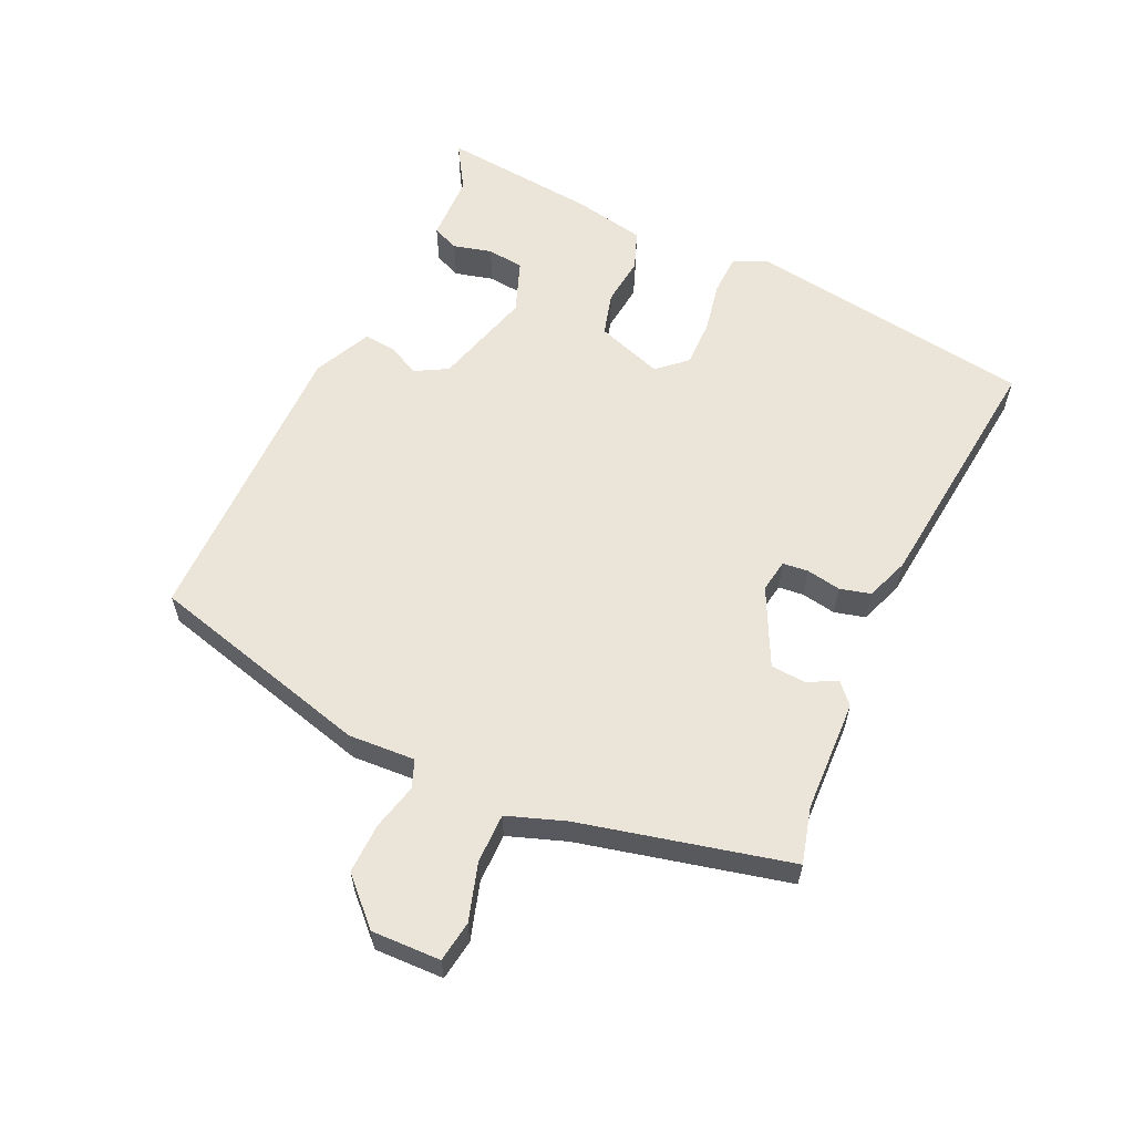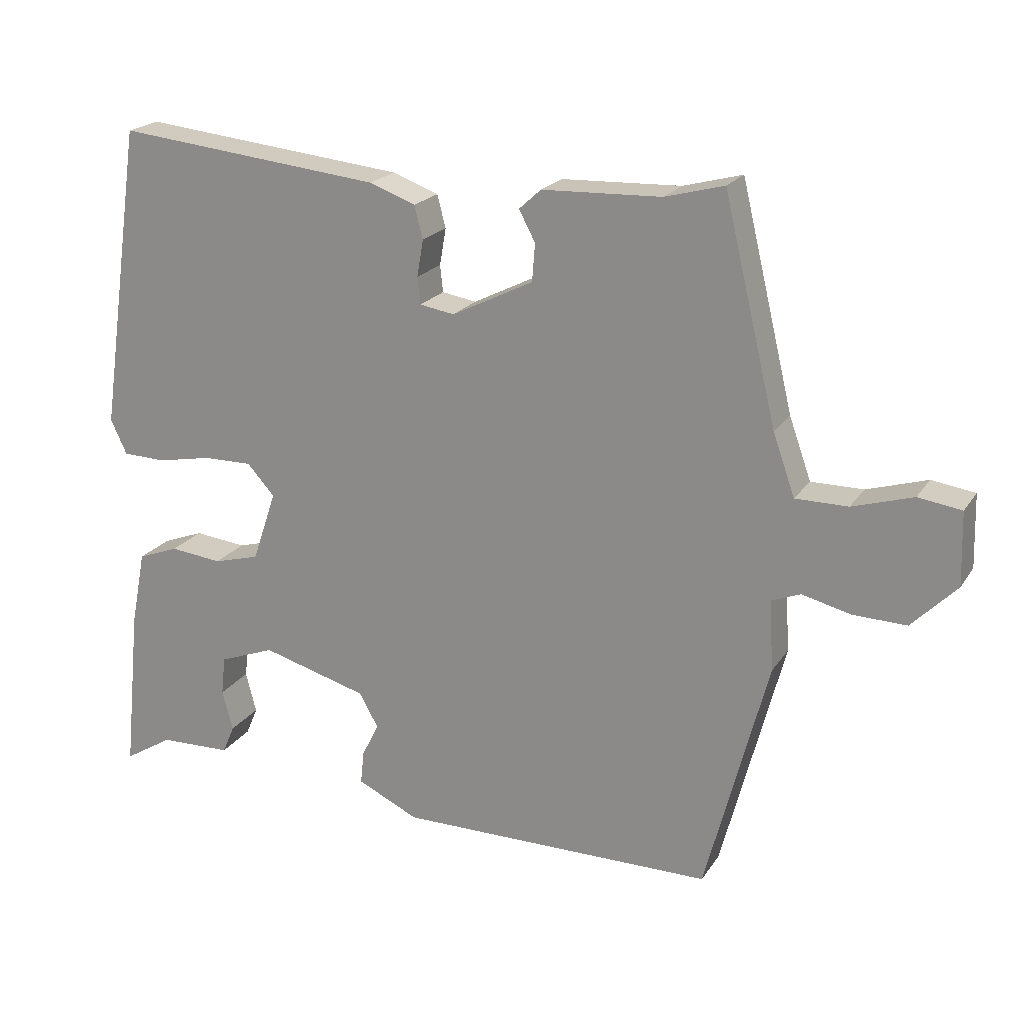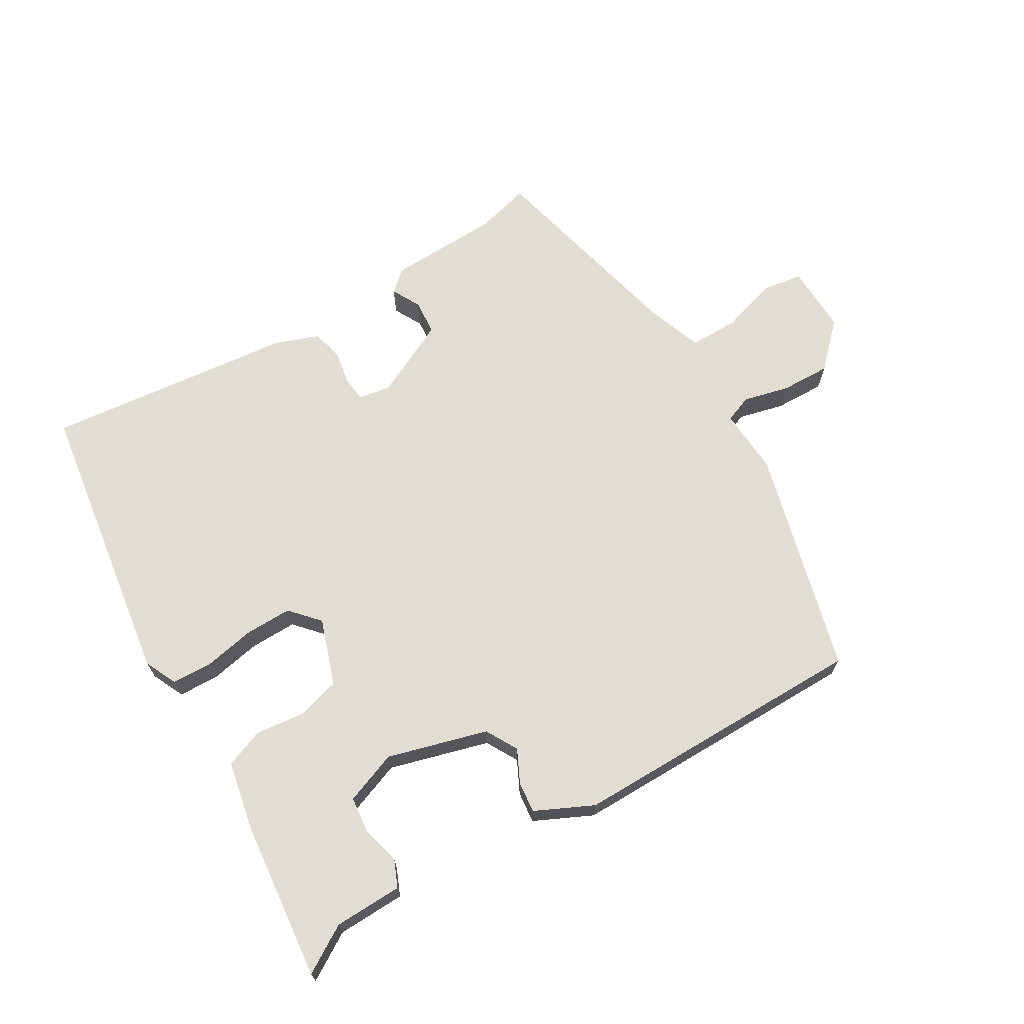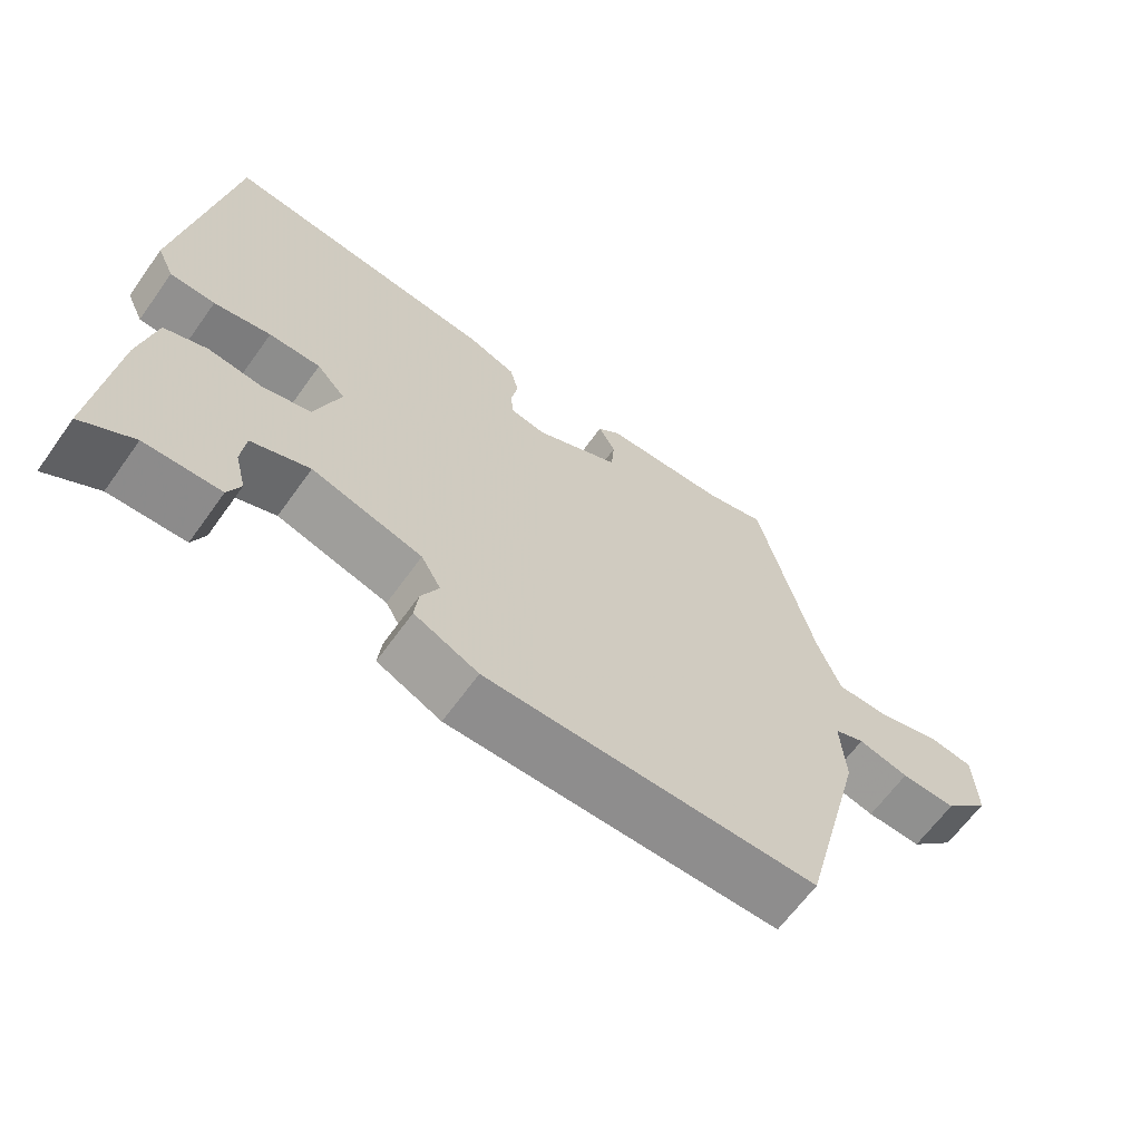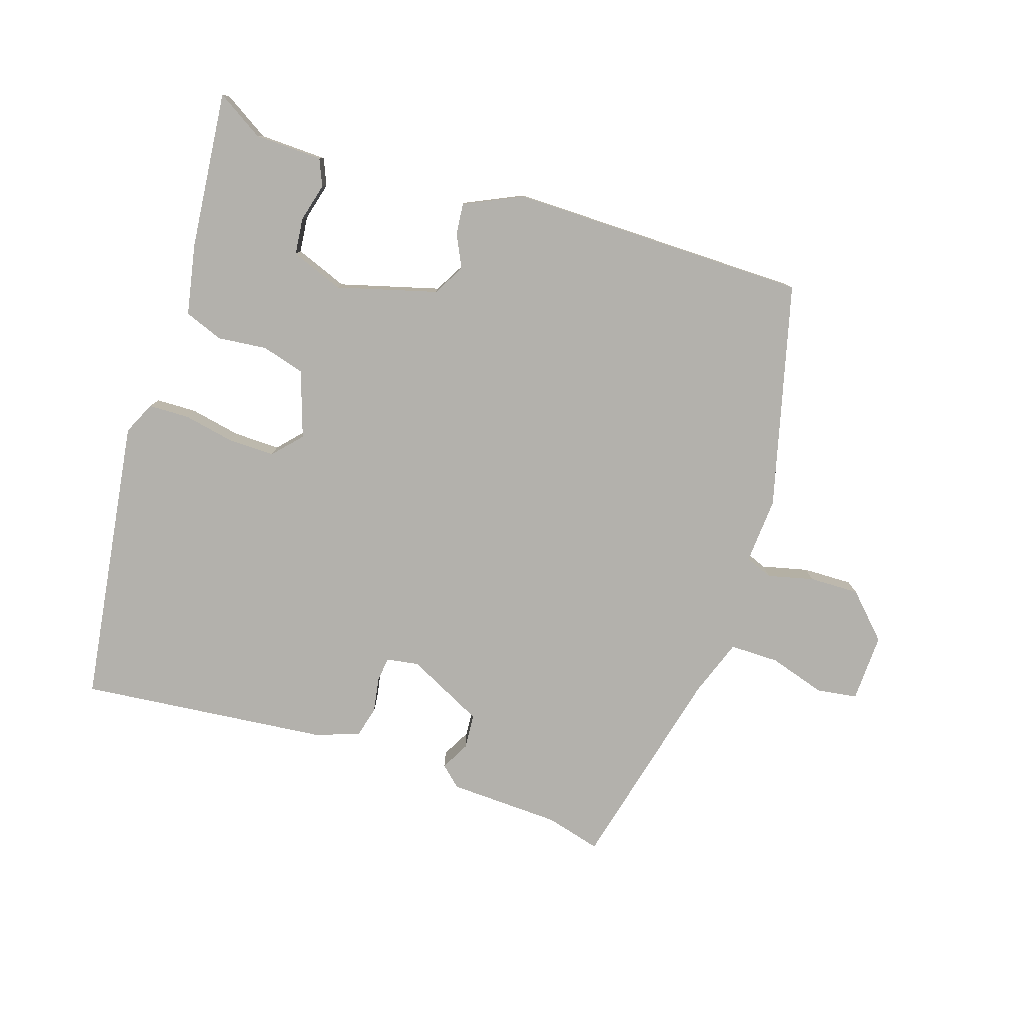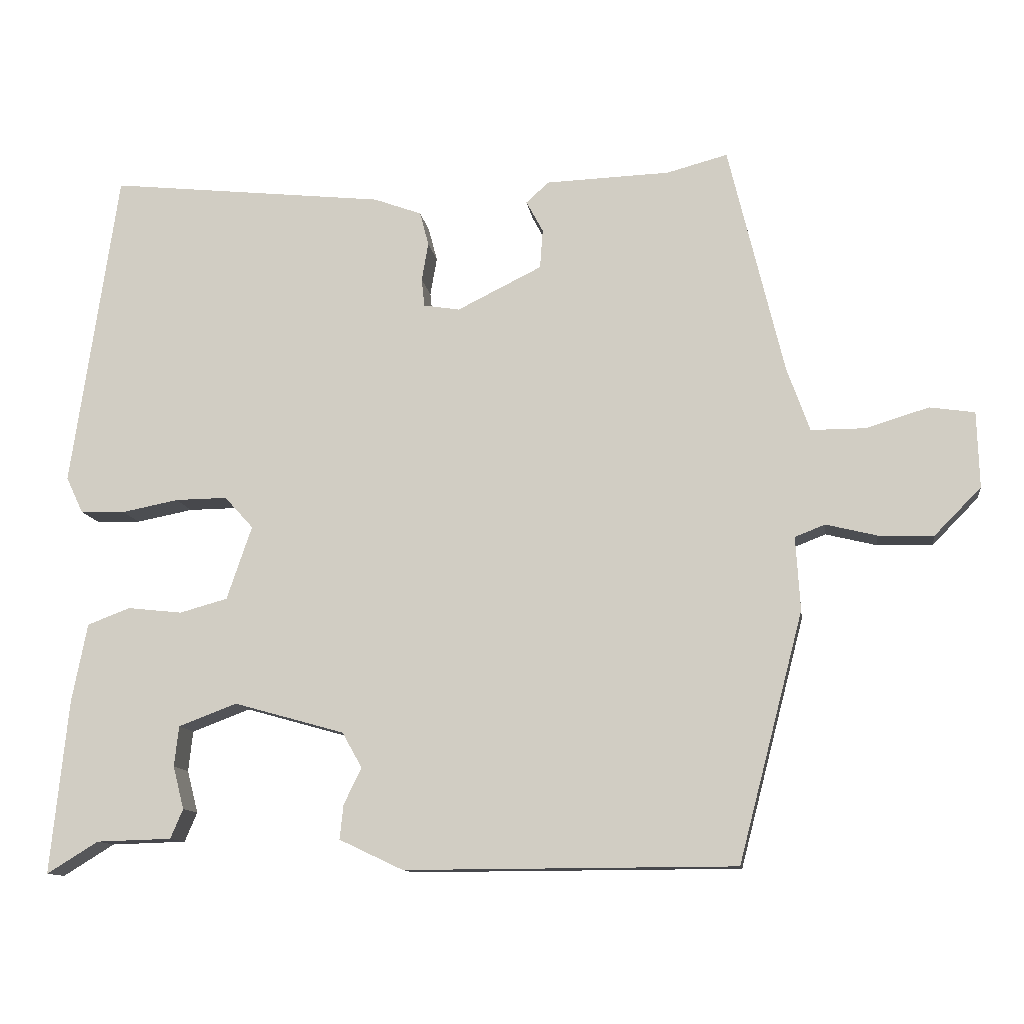
<metadata>
{"format":"obj","ext":"obj","renderer":"f3d","projection":"perspective","resolution":1024,"background":"white","views":[{"elev":59.5,"azim":-65.1,"up":"+Y"},{"elev":20.7,"azim":-155.9,"up":"+Z"},{"elev":68.3,"azim":149.4,"up":"+Y"},{"elev":-64.8,"azim":144.3,"up":"+Z"},{"elev":-79.1,"azim":161.8,"up":"+Y"},{"elev":-11.6,"azim":-172.0,"up":"+Z"}]}
</metadata>
<code>
v -0.442 0.07 0.492
v -0.359 0.07 0.47
v -0.191 0.07 0.464
v -0.16 0.07 0.436
v -0.183 0.07 0.393
v -0.179 0.07 0.34
v -0.064 0.07 0.283
v -0.015 0.07 0.291
v -0.011 0.07 0.329
v -0.02 0.07 0.381
v -0.008 0.07 0.427
v 0.057 0.07 0.451
v 0.433 0.07 0.491
v 0.496 0.07 0.058
v 0.473 0.07 0.009
v 0.412 0.07 0.007
v 0.335 0.07 0.022
v 0.265 0.07 0.023
v 0.226 0.07 -0.02
v 0.26 0.07 -0.12
v 0.325 0.07 -0.138
v 0.399 0.07 -0.13
v 0.457 0.07 -0.152
v 0.478 0.07 -0.259
v 0.502 0.07 -0.495
v 0.432 0.07 -0.452
v 0.33 0.07 -0.449
v 0.313 0.07 -0.409
v 0.328 0.07 -0.351
v 0.322 0.07 -0.296
v 0.243 0.07 -0.266
v 0.093 0.07 -0.308
v 0.066 0.07 -0.356
v 0.09 0.07 -0.405
v 0.095 0.07 -0.452
v 0.008 0.07 -0.493
v -0.441 0.07 -0.491
v -0.529 0.07 -0.154
v -0.523 0.07 -0.054
v -0.564 0.07 -0.038
v -0.633 0.07 -0.055
v -0.708 0.07 -0.057
v -0.771 0.07 0.007
v -0.768 0.07 0.11
v -0.707 0.07 0.119
v -0.622 0.07 0.093
v -0.548 0.07 0.093
v -0.517 0.07 0.18
v -0.442 0 0.492
v -0.359 0 0.47
v -0.191 0 0.464
v -0.16 0 0.436
v -0.183 0 0.393
v -0.179 0 0.34
v -0.064 0 0.283
v -0.015 0 0.291
v -0.011 0 0.329
v -0.02 0 0.381
v -0.008 0 0.427
v 0.057 0 0.451
v 0.433 0 0.491
v 0.496 0 0.058
v 0.473 0 0.009
v 0.412 0 0.007
v 0.335 0 0.022
v 0.265 0 0.023
v 0.226 0 -0.02
v 0.26 0 -0.12
v 0.325 0 -0.138
v 0.399 0 -0.13
v 0.457 0 -0.152
v 0.478 0 -0.259
v 0.502 0 -0.495
v 0.432 0 -0.452
v 0.33 0 -0.449
v 0.313 0 -0.409
v 0.328 0 -0.351
v 0.322 0 -0.296
v 0.243 0 -0.266
v 0.093 0 -0.308
v 0.066 0 -0.356
v 0.09 0 -0.405
v 0.095 0 -0.452
v 0.008 0 -0.493
v -0.441 0 -0.491
v -0.529 0 -0.154
v -0.523 0 -0.054
v -0.564 0 -0.038
v -0.633 0 -0.055
v -0.708 0 -0.057
v -0.771 0 0.007
v -0.768 0 0.11
v -0.707 0 0.119
v -0.622 0 0.093
v -0.548 0 0.093
v -0.517 0 0.18
f 43 44 45 46
f 43 46 47
f 40 41 42 43
f 40 43 47
f 39 40 47 48
f 37 38 39
f 33 34 35 36
f 33 36 37 39
f 26 27 28 29
f 26 29 30
f 25 26 30
f 24 25 30
f 21 22 23 24
f 20 21 24 30
f 14 15 16 17
f 14 17 18
f 13 14 18
f 12 13 18 19
f 9 10 11 12
f 8 9 12 19
f 2 3 4 5
f 2 5 6
f 1 2 6
f 48 1 6
f 32 33 39 48
f 31 32 48 6
f 20 30 31 6
f 7 8 19 20
f 6 7 20
f 94 93 92 91
f 95 94 91
f 91 90 89 88
f 95 91 88
f 96 95 88 87
f 87 86 85
f 84 83 82 81
f 87 85 84 81
f 77 76 75 74
f 78 77 74
f 78 74 73
f 78 73 72
f 72 71 70 69
f 78 72 69 68
f 65 64 63 62
f 66 65 62
f 66 62 61
f 67 66 61 60
f 60 59 58 57
f 67 60 57 56
f 53 52 51 50
f 54 53 50
f 54 50 49
f 54 49 96
f 96 87 81 80
f 54 96 80 79
f 54 79 78 68
f 68 67 56 55
f 68 55 54
f 1 49 50 2
f 2 50 51 3
f 3 51 52 4
f 4 52 53 5
f 5 53 54 6
f 6 54 55 7
f 7 55 56 8
f 8 56 57 9
f 9 57 58 10
f 10 58 59 11
f 11 59 60 12
f 12 60 61 13
f 13 61 62 14
f 14 62 63 15
f 15 63 64 16
f 16 64 65 17
f 17 65 66 18
f 18 66 67 19
f 19 67 68 20
f 20 68 69 21
f 21 69 70 22
f 22 70 71 23
f 23 71 72 24
f 24 72 73 25
f 25 73 74 26
f 26 74 75 27
f 27 75 76 28
f 28 76 77 29
f 29 77 78 30
f 30 78 79 31
f 31 79 80 32
f 32 80 81 33
f 33 81 82 34
f 34 82 83 35
f 35 83 84 36
f 36 84 85 37
f 37 85 86 38
f 38 86 87 39
f 39 87 88 40
f 40 88 89 41
f 41 89 90 42
f 42 90 91 43
f 43 91 92 44
f 44 92 93 45
f 45 93 94 46
f 46 94 95 47
f 47 95 96 48
f 48 96 49 1

</code>
